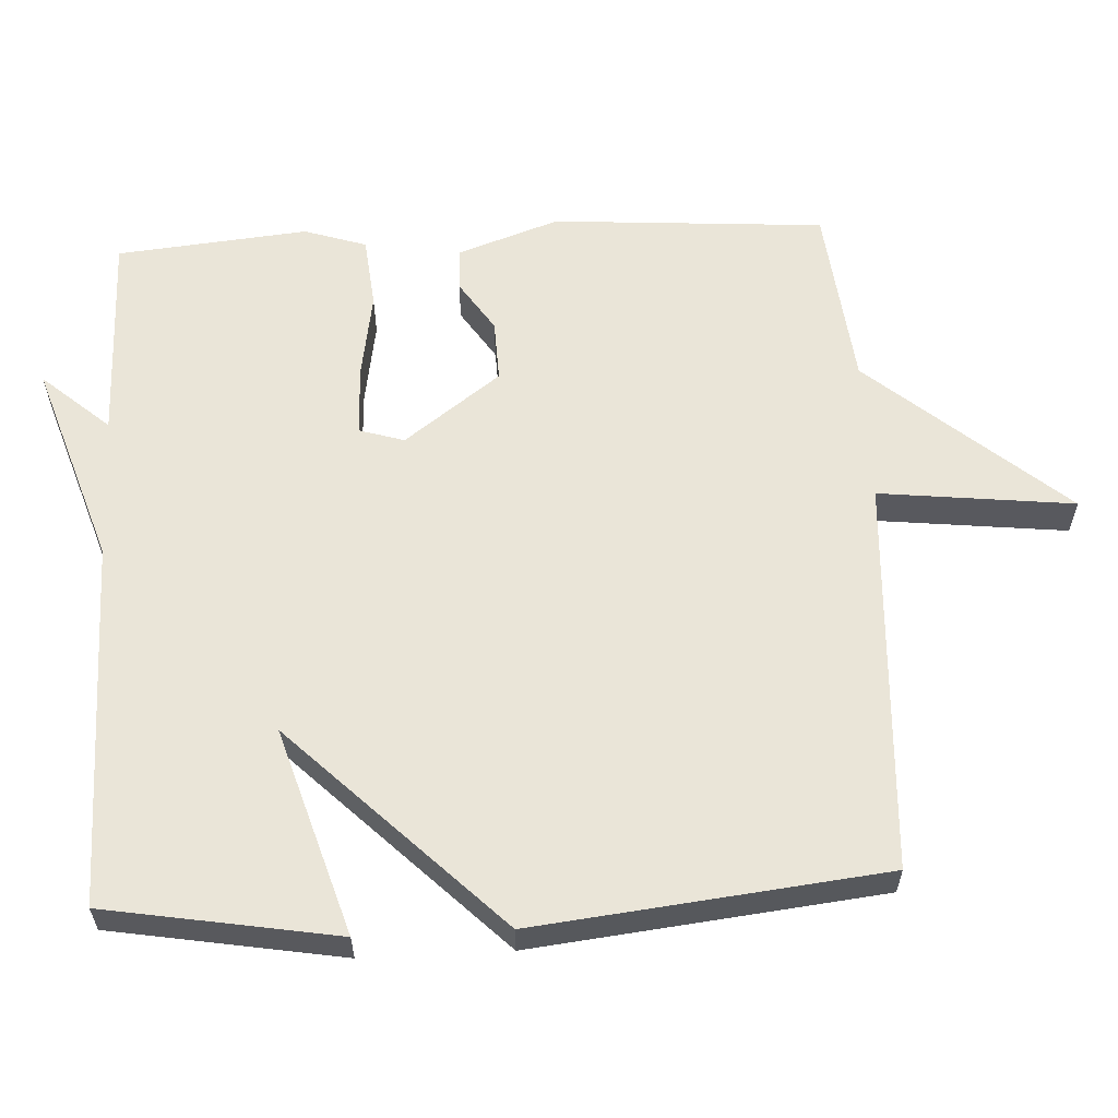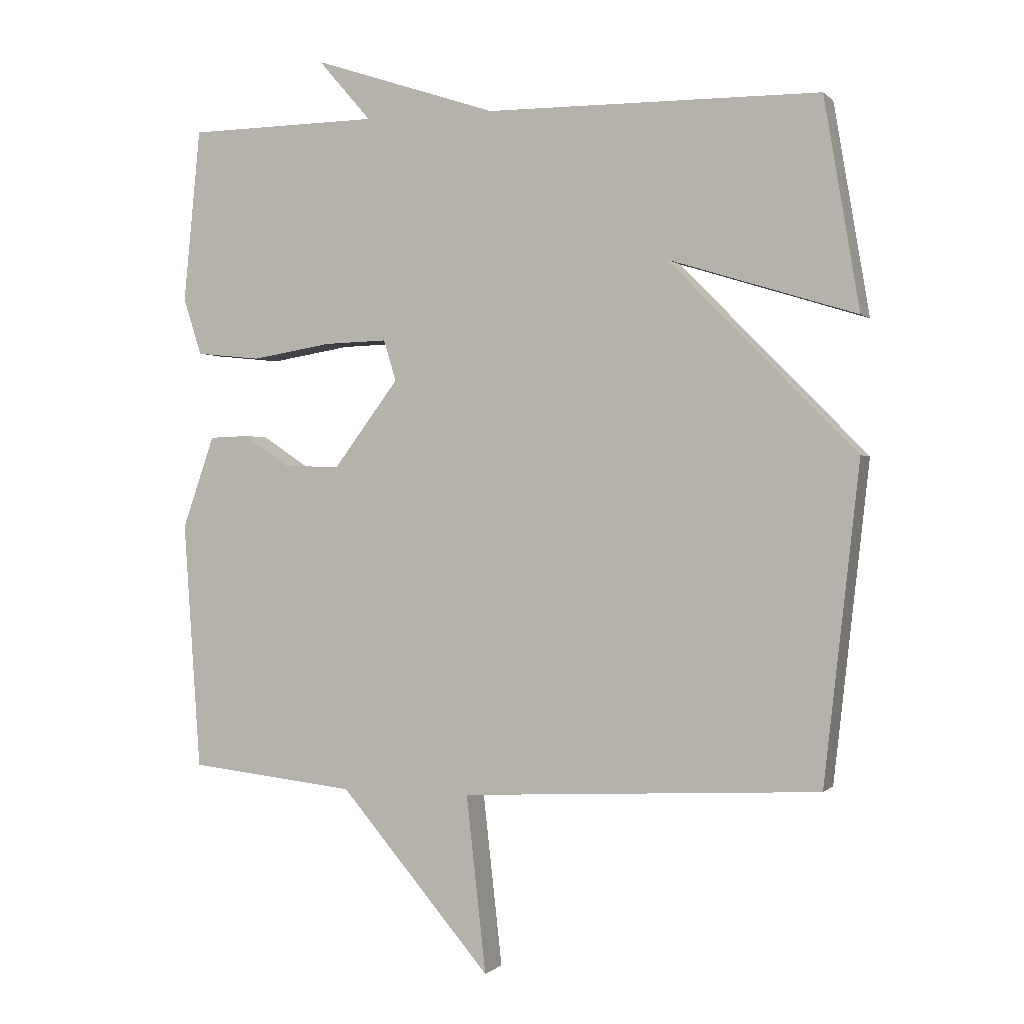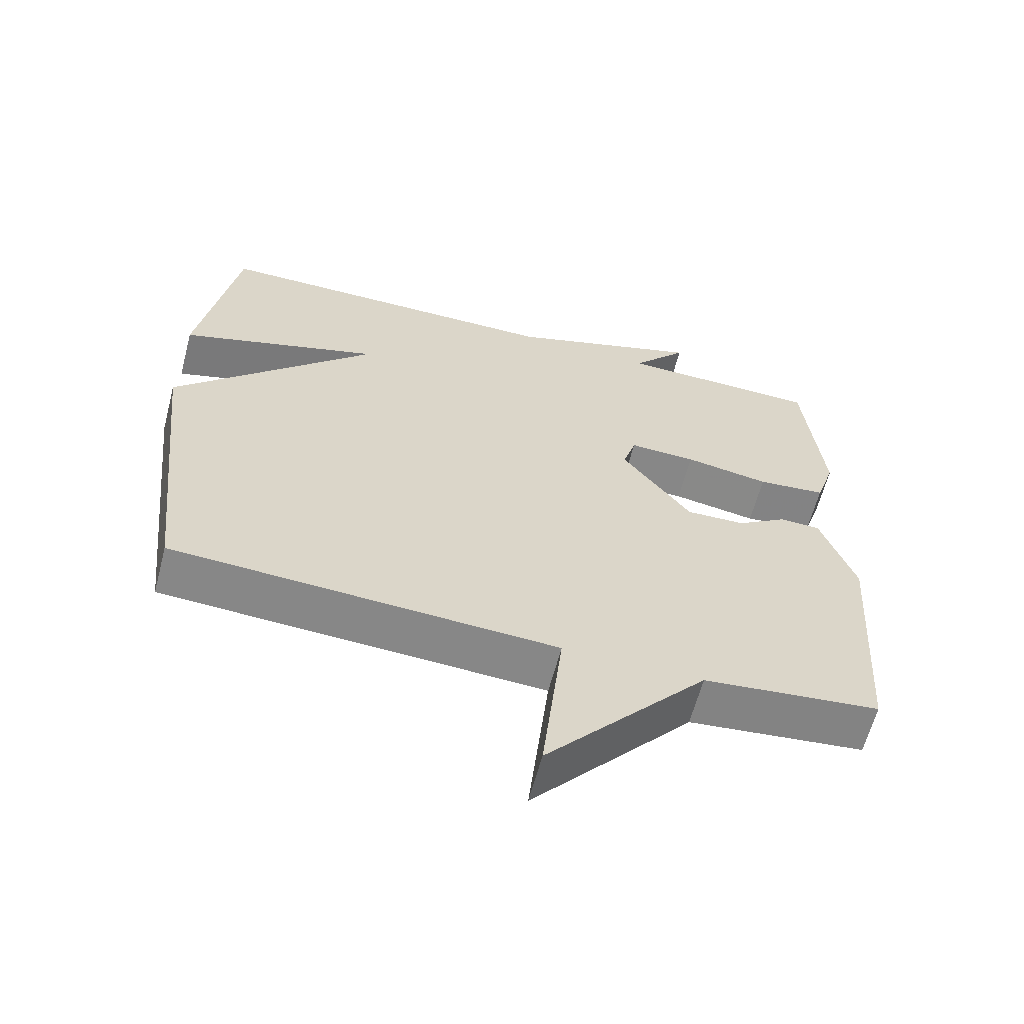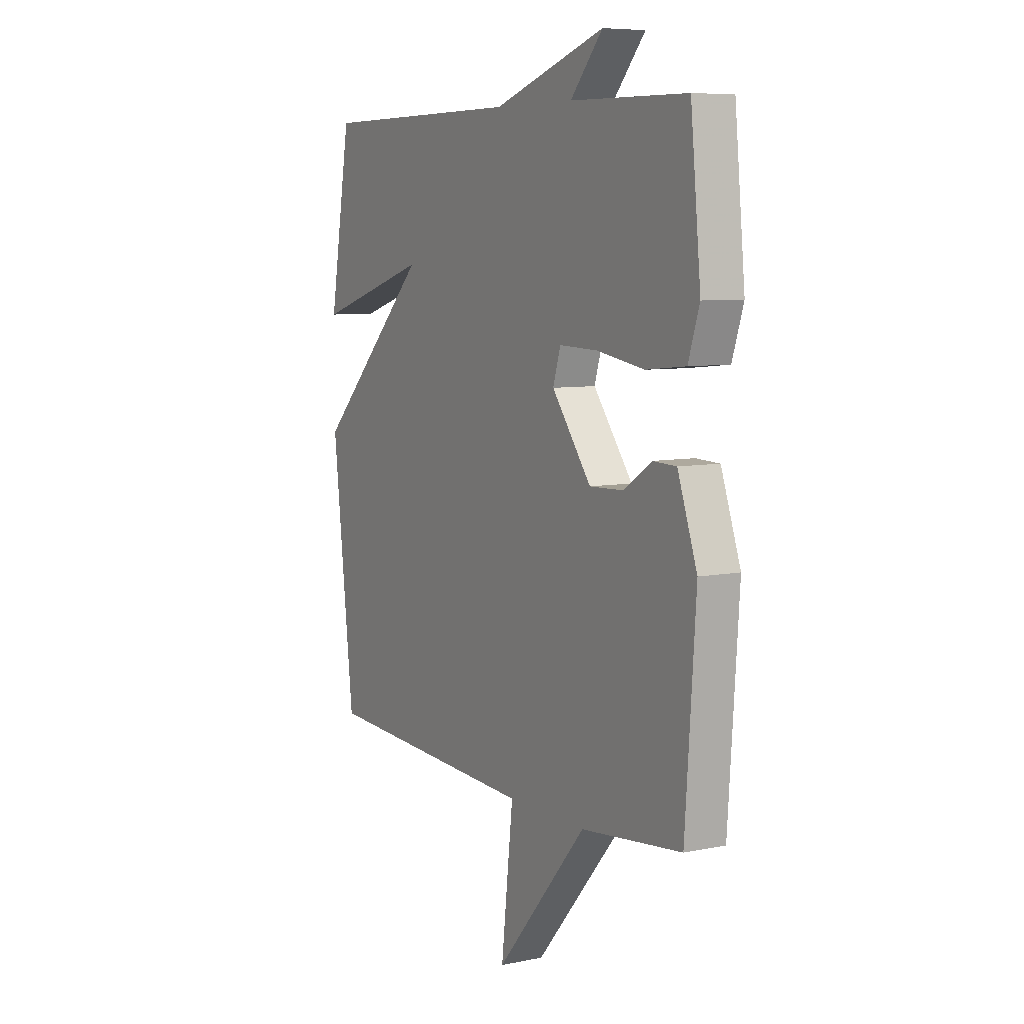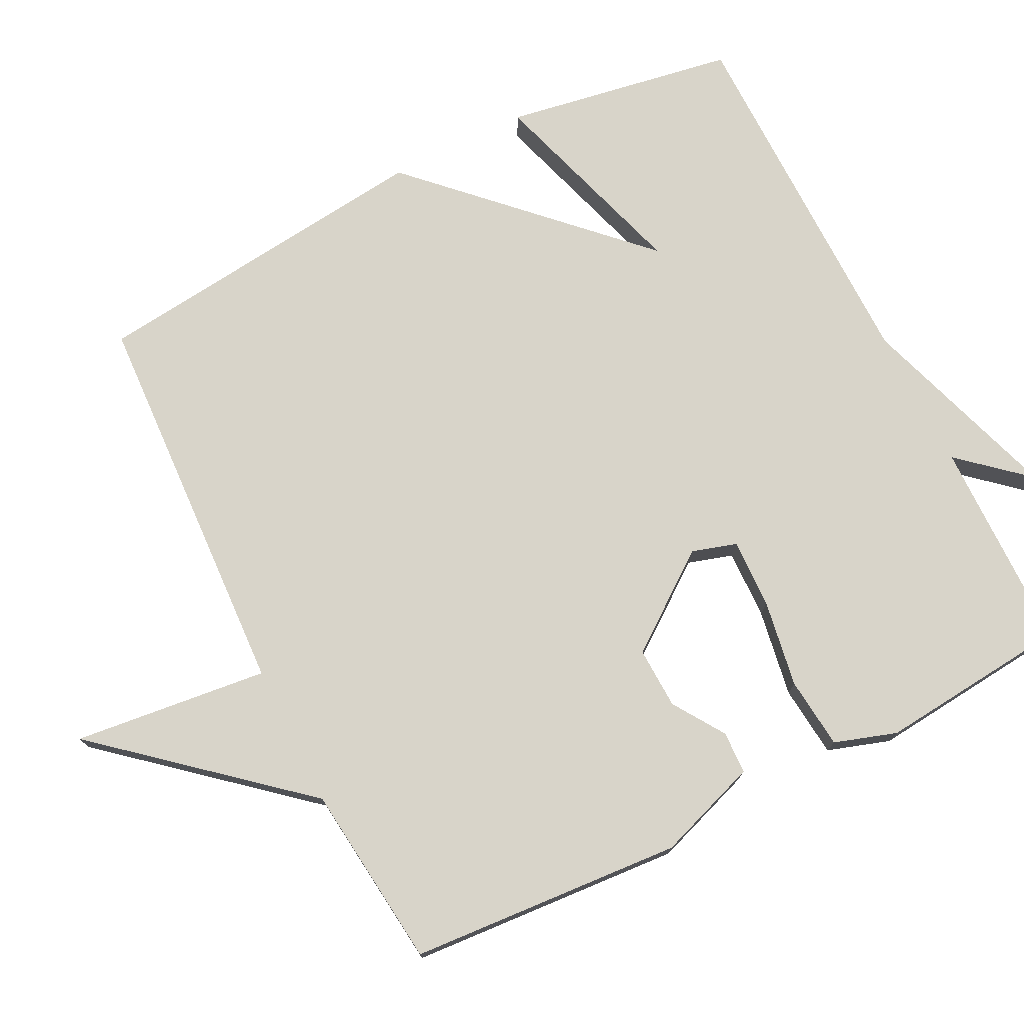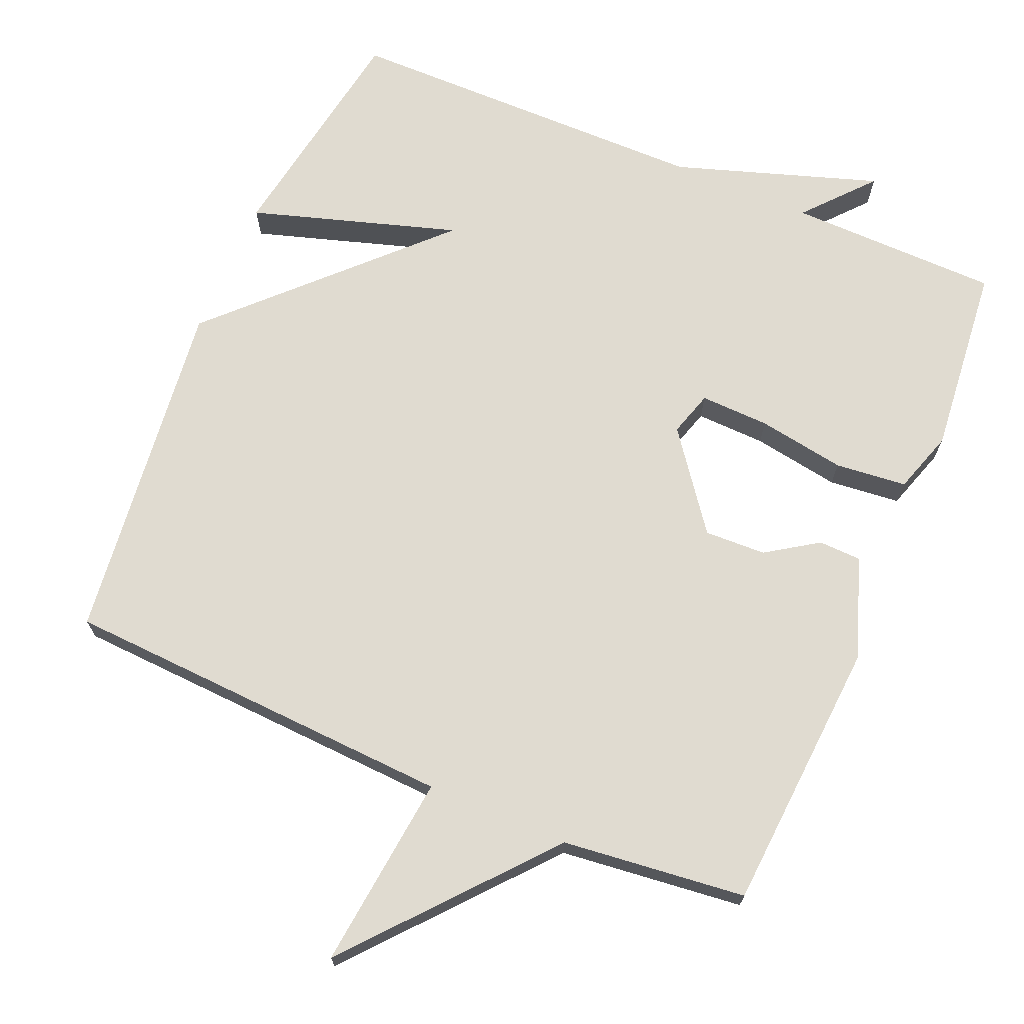
<metadata>
{"format":"obj","ext":"obj","renderer":"f3d","projection":"perspective","resolution":1024,"background":"white","views":[{"elev":59.6,"azim":87.1,"up":"+Y"},{"elev":0.1,"azim":20.1,"up":"+Z"},{"elev":-62.2,"azim":165.3,"up":"+Z"},{"elev":7.3,"azim":-120.3,"up":"+Z"},{"elev":75.1,"azim":-116.7,"up":"+Y"},{"elev":70.1,"azim":-157.0,"up":"+Y"}]}
</metadata>
<code>
v 0.5 0.07 -0.5
v -0.046 0.07 -0.528
v -0.016 0.07 -0.797
v -0.246 0.07 -0.528
v -0.5 0.07 -0.5
v -0.526 0.07 -0.123
v -0.477 0.07 0.017
v -0.418 0.07 0.019
v -0.347 0.07 -0.028
v -0.262 0.07 -0.031
v -0.163 0.07 0.101
v -0.182 0.07 0.163
v -0.278 0.07 0.16
v -0.399 0.07 0.14
v -0.498 0.07 0.15
v -0.526 0.07 0.236
v -0.5 0.07 0.5
v -0.208 0.07 0.504
v -0.289 0.07 0.597
v -0.008 0.07 0.504
v 0.5 0.07 0.5
v 0.554 0.07 0.181
v 0.268 0.07 0.27
v 0.554 0.07 -0.019
v 0.5 0 -0.5
v -0.046 0 -0.528
v -0.016 0 -0.797
v -0.246 0 -0.528
v -0.5 0 -0.5
v -0.526 0 -0.123
v -0.477 0 0.017
v -0.418 0 0.019
v -0.347 0 -0.028
v -0.262 0 -0.031
v -0.163 0 0.101
v -0.182 0 0.163
v -0.278 0 0.16
v -0.399 0 0.14
v -0.498 0 0.15
v -0.526 0 0.236
v -0.5 0 0.5
v -0.208 0 0.504
v -0.289 0 0.597
v -0.008 0 0.504
v 0.5 0 0.5
v 0.554 0 0.181
v 0.268 0 0.27
v 0.554 0 -0.019
f 23 24 1 2
f 20 21 22 23
f 18 19 20 23
f 17 18 23
f 16 17 23
f 15 16 23
f 14 15 23
f 13 14 23
f 12 13 23
f 11 12 23
f 10 11 23 2
f 2 3 4
f 10 2 4
f 9 10 4
f 7 8 9
f 6 7 9
f 5 6 9
f 4 5 9
f 26 25 48 47
f 47 46 45 44
f 47 44 43 42
f 47 42 41
f 47 41 40
f 47 40 39
f 47 39 38
f 47 38 37
f 47 37 36
f 47 36 35
f 26 47 35 34
f 28 27 26
f 28 26 34
f 28 34 33
f 33 32 31
f 33 31 30
f 33 30 29
f 33 29 28
f 1 25 26 2
f 2 26 27 3
f 3 27 28 4
f 4 28 29 5
f 5 29 30 6
f 6 30 31 7
f 7 31 32 8
f 8 32 33 9
f 9 33 34 10
f 10 34 35 11
f 11 35 36 12
f 12 36 37 13
f 13 37 38 14
f 14 38 39 15
f 15 39 40 16
f 16 40 41 17
f 17 41 42 18
f 18 42 43 19
f 19 43 44 20
f 20 44 45 21
f 21 45 46 22
f 22 46 47 23
f 23 47 48 24
f 24 48 25 1

</code>
